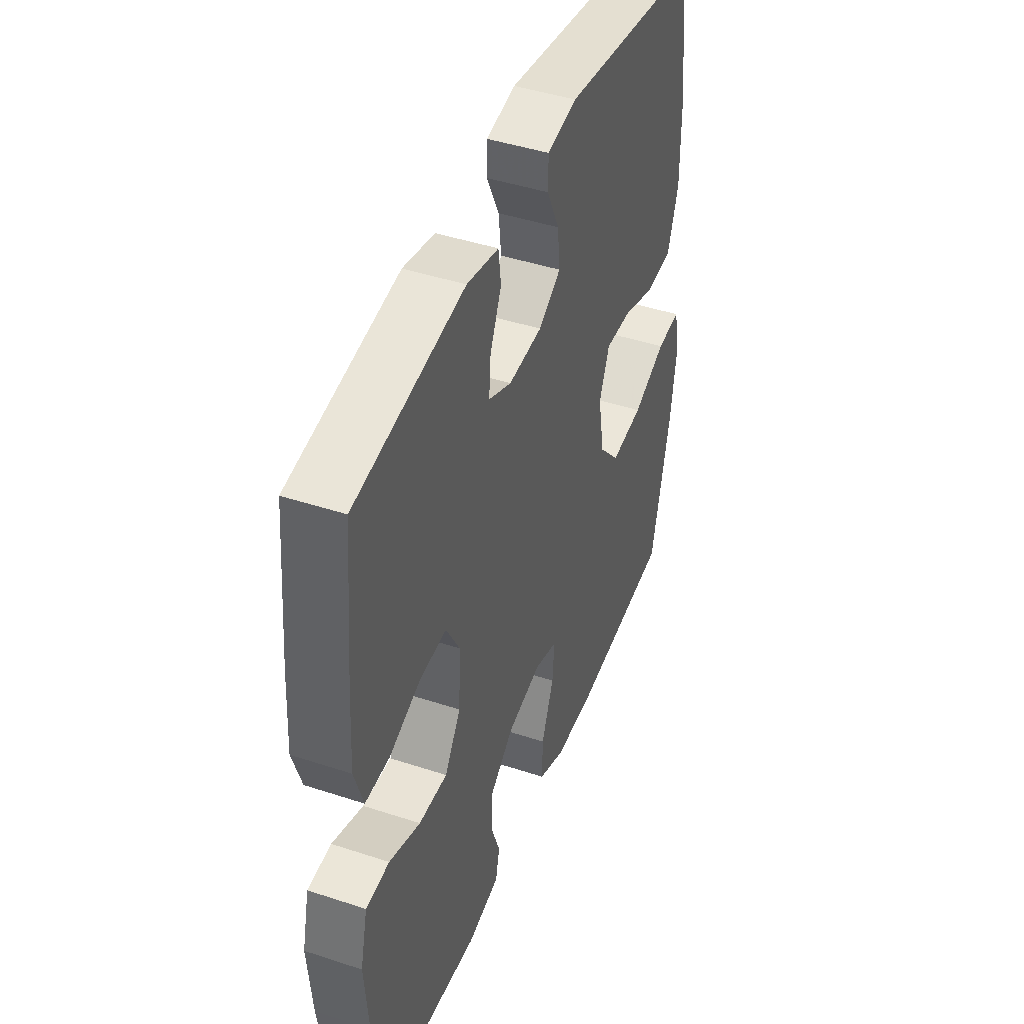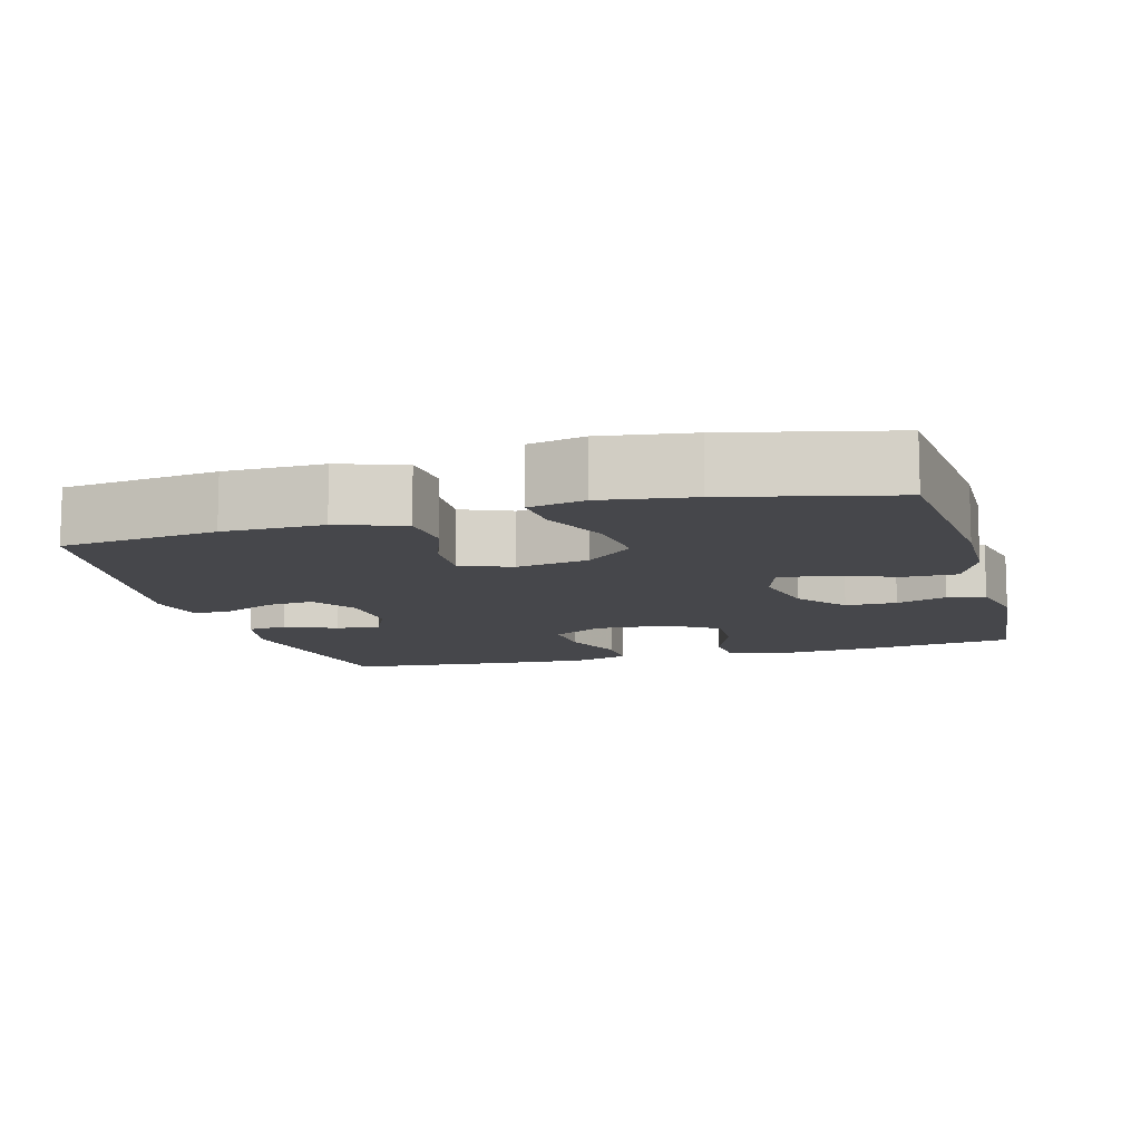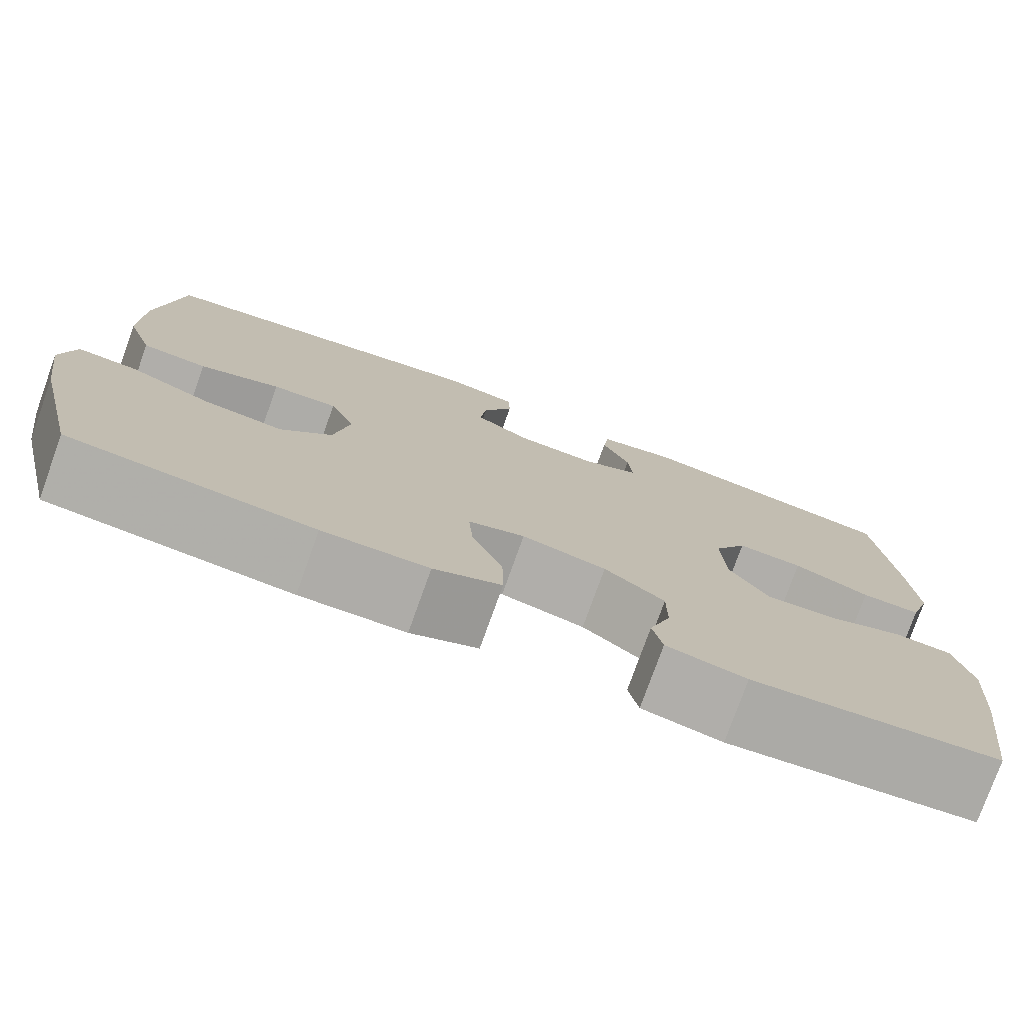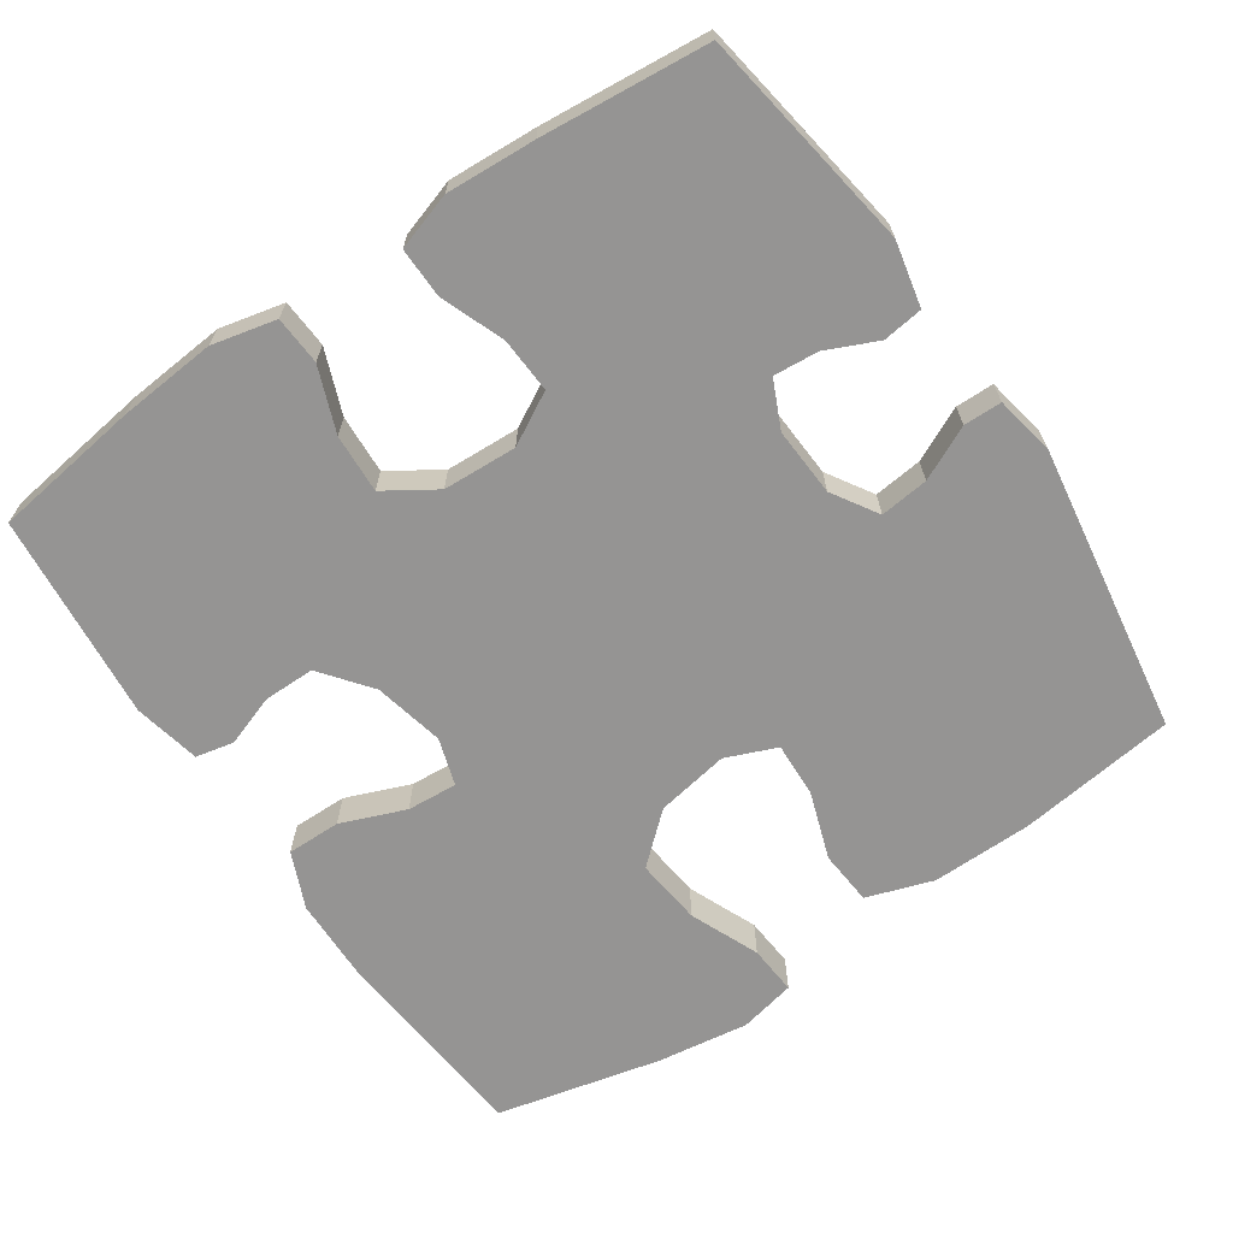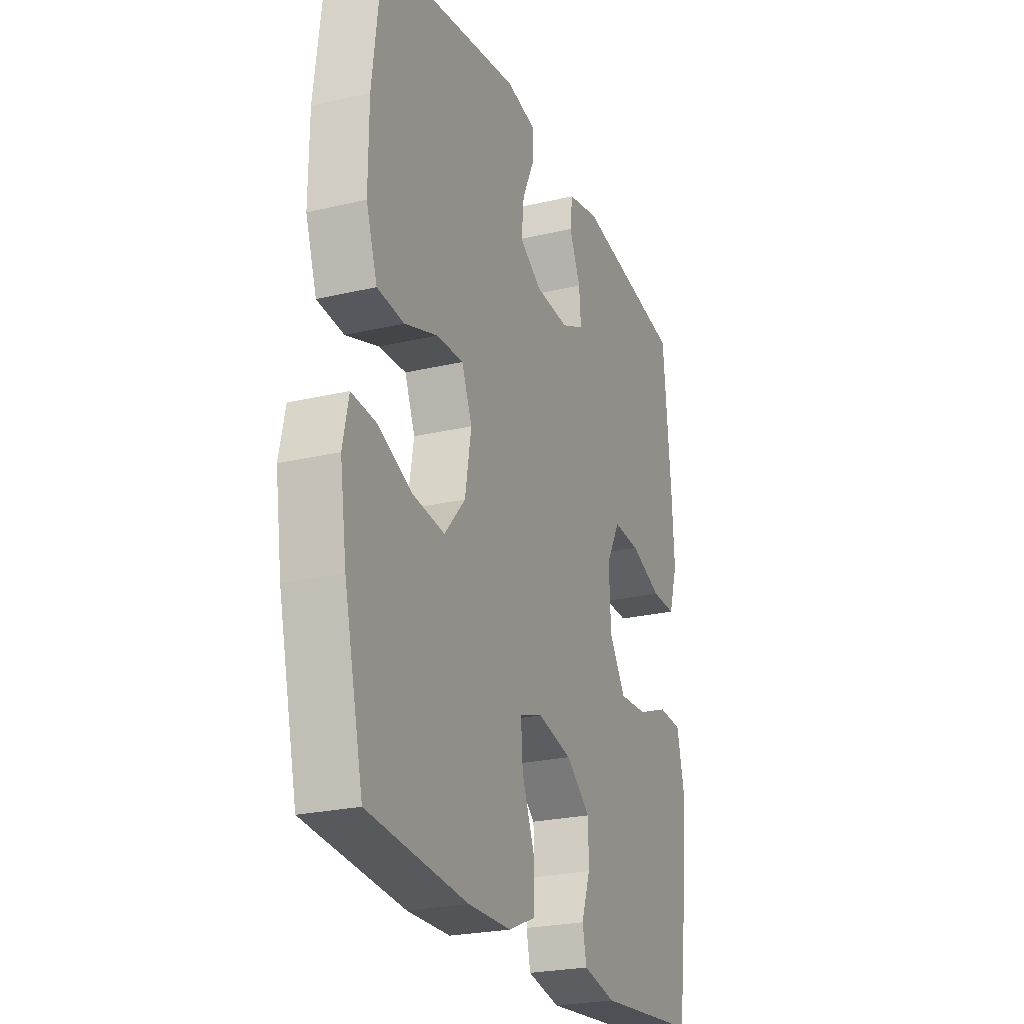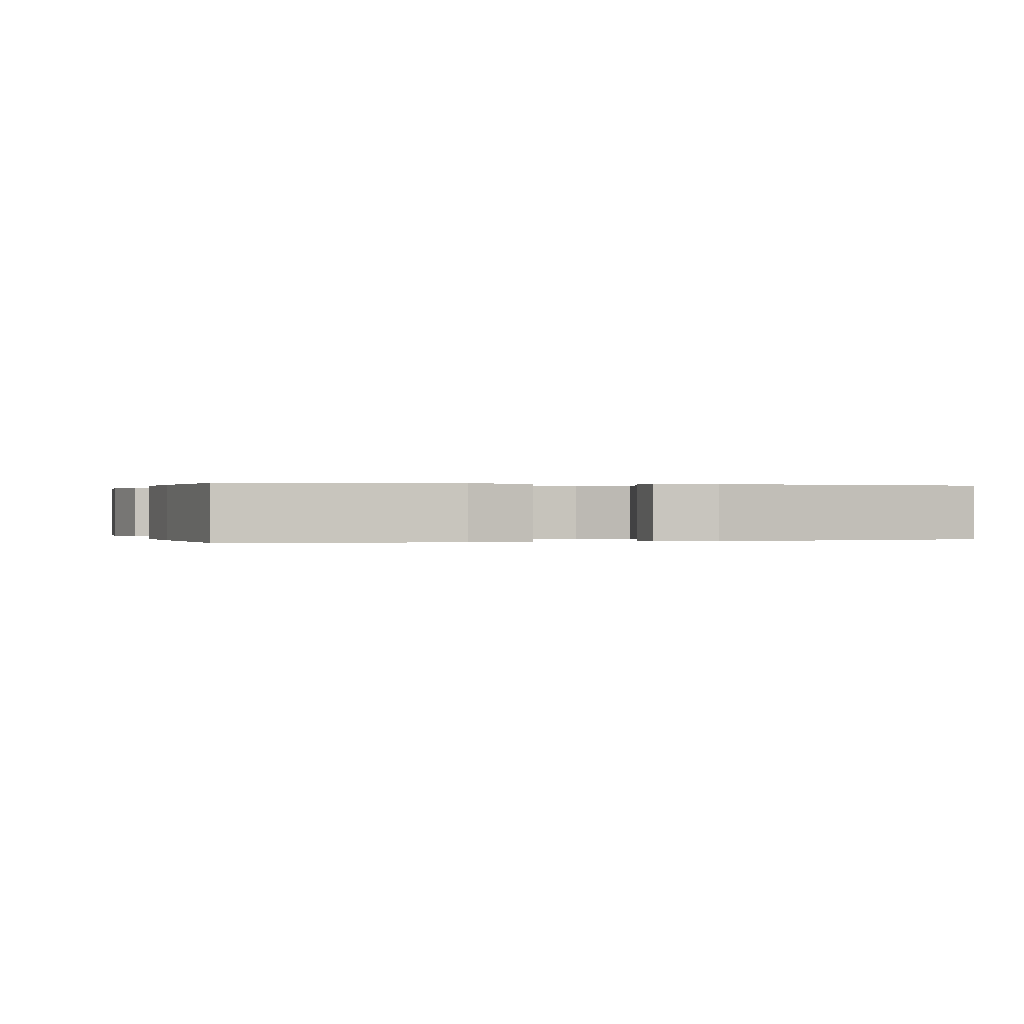
<metadata>
{"format":"obj","ext":"obj","renderer":"f3d","projection":"perspective","resolution":1024,"background":"white","views":[{"elev":44.5,"azim":-69.0,"up":"+Z"},{"elev":-10.8,"azim":105.7,"up":"+Y"},{"elev":-77.2,"azim":160.3,"up":"+Z"},{"elev":-67.2,"azim":-55.7,"up":"+Y"},{"elev":-24.4,"azim":111.2,"up":"+Z"},{"elev":0.1,"azim":-17.1,"up":"+Y"}]}
</metadata>
<code>
v 0.5 0.07 0.5
v 0.526 0.07 0.289
v 0.527 0.07 0.155
v 0.497 0.07 0.066
v 0.424 0.07 0.06
v 0.334 0.07 0.091
v 0.261 0.07 0.094
v 0.233 0.07 0.026
v 0.25 0.07 -0.072
v 0.307 0.07 -0.137
v 0.396 0.07 -0.127
v 0.488 0.07 -0.088
v 0.554 0.07 -0.083
v 0.57 0.07 -0.158
v 0.552 0.07 -0.28
v 0.5 0.07 -0.5
v 0.23 0.07 -0.525
v 0.113 0.07 -0.523
v 0.038 0.07 -0.491
v 0.039 0.07 -0.419
v 0.073 0.07 -0.333
v 0.078 0.07 -0.266
v 0.015 0.07 -0.246
v -0.079 0.07 -0.267
v -0.146 0.07 -0.319
v -0.146 0.07 -0.388
v -0.122 0.07 -0.456
v -0.133 0.07 -0.507
v -0.222 0.07 -0.526
v -0.5 0.07 -0.5
v -0.527 0.07 -0.303
v -0.538 0.07 -0.171
v -0.518 0.07 -0.085
v -0.453 0.07 -0.081
v -0.367 0.07 -0.114
v -0.288 0.07 -0.118
v -0.244 0.07 -0.05
v -0.239 0.07 0.049
v -0.277 0.07 0.118
v -0.351 0.07 0.114
v -0.437 0.07 0.081
v -0.504 0.07 0.08
v -0.528 0.07 0.156
v -0.521 0.07 0.276
v -0.5 0.07 0.5
v -0.201 0.07 0.546
v -0.114 0.07 0.527
v -0.107 0.07 0.473
v -0.138 0.07 0.404
v -0.143 0.07 0.344
v -0.08 0.07 0.315
v 0.012 0.07 0.32
v 0.073 0.07 0.358
v 0.066 0.07 0.423
v 0.032 0.07 0.495
v 0.033 0.07 0.546
v 0.114 0.07 0.561
v 0.5 0 0.5
v 0.526 0 0.289
v 0.527 0 0.155
v 0.497 0 0.066
v 0.424 0 0.06
v 0.334 0 0.091
v 0.261 0 0.094
v 0.233 0 0.026
v 0.25 0 -0.072
v 0.307 0 -0.137
v 0.396 0 -0.127
v 0.488 0 -0.088
v 0.554 0 -0.083
v 0.57 0 -0.158
v 0.552 0 -0.28
v 0.5 0 -0.5
v 0.23 0 -0.525
v 0.113 0 -0.523
v 0.038 0 -0.491
v 0.039 0 -0.419
v 0.073 0 -0.333
v 0.078 0 -0.266
v 0.015 0 -0.246
v -0.079 0 -0.267
v -0.146 0 -0.319
v -0.146 0 -0.388
v -0.122 0 -0.456
v -0.133 0 -0.507
v -0.222 0 -0.526
v -0.5 0 -0.5
v -0.527 0 -0.303
v -0.538 0 -0.171
v -0.518 0 -0.085
v -0.453 0 -0.081
v -0.367 0 -0.114
v -0.288 0 -0.118
v -0.244 0 -0.05
v -0.239 0 0.049
v -0.277 0 0.118
v -0.351 0 0.114
v -0.437 0 0.081
v -0.504 0 0.08
v -0.528 0 0.156
v -0.521 0 0.276
v -0.5 0 0.5
v -0.201 0 0.546
v -0.114 0 0.527
v -0.107 0 0.473
v -0.138 0 0.404
v -0.143 0 0.344
v -0.08 0 0.315
v 0.012 0 0.32
v 0.073 0 0.358
v 0.066 0 0.423
v 0.032 0 0.495
v 0.033 0 0.546
v 0.114 0 0.561
f 4 5 6
f 3 4 6
f 2 3 6
f 1 2 6
f 57 1 6
f 56 57 6
f 55 56 6
f 54 55 6
f 53 54 6 7
f 52 53 7 8
f 51 52 8 9
f 50 51 9
f 47 48 49
f 46 47 49
f 45 46 49
f 44 45 49
f 43 44 49
f 42 43 49
f 41 42 49
f 40 41 49
f 39 40 49 50
f 50 9 10
f 39 50 10
f 38 39 10
f 33 34 35
f 32 33 35
f 31 32 35
f 30 31 35
f 29 30 35
f 28 29 35
f 27 28 35
f 26 27 35
f 25 26 35 36
f 24 25 36 37
f 19 20 21
f 18 19 21
f 17 18 21
f 16 17 21
f 15 16 21
f 14 15 21
f 13 14 21
f 12 13 21
f 11 12 21
f 10 11 21 22
f 37 38 10
f 24 37 10
f 23 24 10
f 10 22 23
f 63 62 61
f 63 61 60
f 63 60 59
f 63 59 58
f 63 58 114
f 63 114 113
f 63 113 112
f 63 112 111
f 64 63 111 110
f 65 64 110 109
f 66 65 109 108
f 66 108 107
f 106 105 104
f 106 104 103
f 106 103 102
f 106 102 101
f 106 101 100
f 106 100 99
f 106 99 98
f 106 98 97
f 107 106 97 96
f 67 66 107
f 67 107 96
f 67 96 95
f 92 91 90
f 92 90 89
f 92 89 88
f 92 88 87
f 92 87 86
f 92 86 85
f 92 85 84
f 92 84 83
f 93 92 83 82
f 94 93 82 81
f 78 77 76
f 78 76 75
f 78 75 74
f 78 74 73
f 78 73 72
f 78 72 71
f 78 71 70
f 78 70 69
f 78 69 68
f 79 78 68 67
f 67 95 94
f 67 94 81
f 67 81 80
f 80 79 67
f 1 58 59 2
f 2 59 60 3
f 3 60 61 4
f 4 61 62 5
f 5 62 63 6
f 6 63 64 7
f 7 64 65 8
f 8 65 66 9
f 9 66 67 10
f 10 67 68 11
f 11 68 69 12
f 12 69 70 13
f 13 70 71 14
f 14 71 72 15
f 15 72 73 16
f 16 73 74 17
f 17 74 75 18
f 18 75 76 19
f 19 76 77 20
f 20 77 78 21
f 21 78 79 22
f 22 79 80 23
f 23 80 81 24
f 24 81 82 25
f 25 82 83 26
f 26 83 84 27
f 27 84 85 28
f 28 85 86 29
f 29 86 87 30
f 30 87 88 31
f 31 88 89 32
f 32 89 90 33
f 33 90 91 34
f 34 91 92 35
f 35 92 93 36
f 36 93 94 37
f 37 94 95 38
f 38 95 96 39
f 39 96 97 40
f 40 97 98 41
f 41 98 99 42
f 42 99 100 43
f 43 100 101 44
f 44 101 102 45
f 45 102 103 46
f 46 103 104 47
f 47 104 105 48
f 48 105 106 49
f 49 106 107 50
f 50 107 108 51
f 51 108 109 52
f 52 109 110 53
f 53 110 111 54
f 54 111 112 55
f 55 112 113 56
f 56 113 114 57
f 57 114 58 1

</code>
